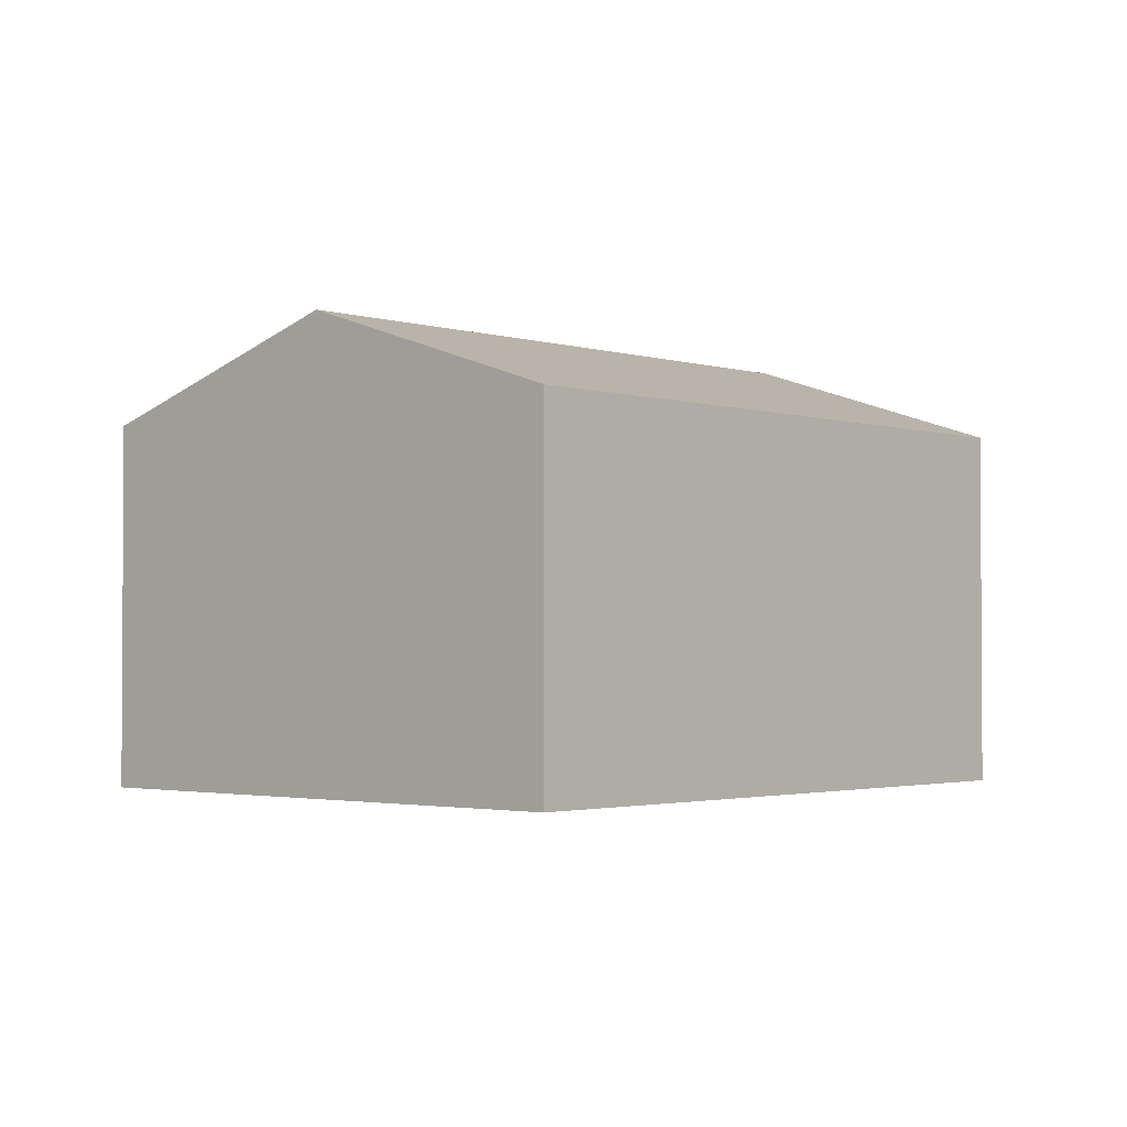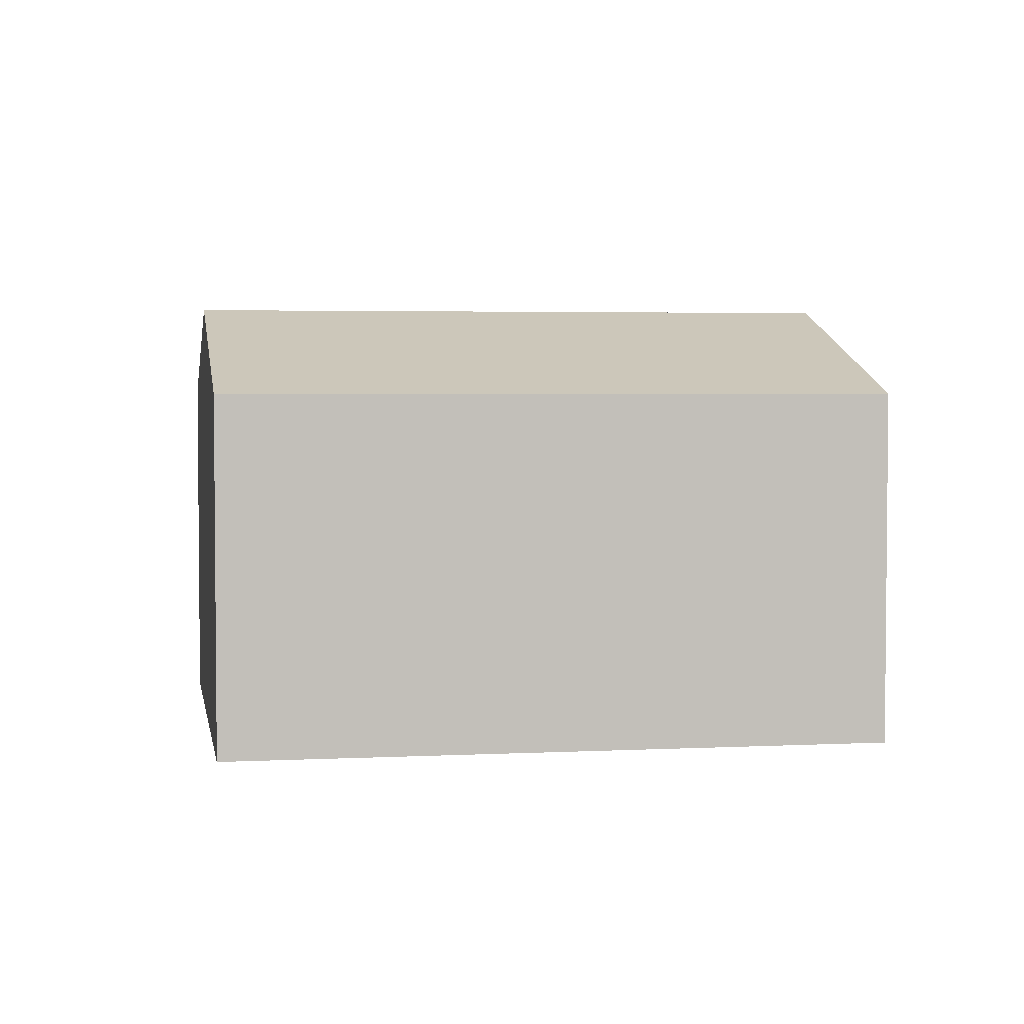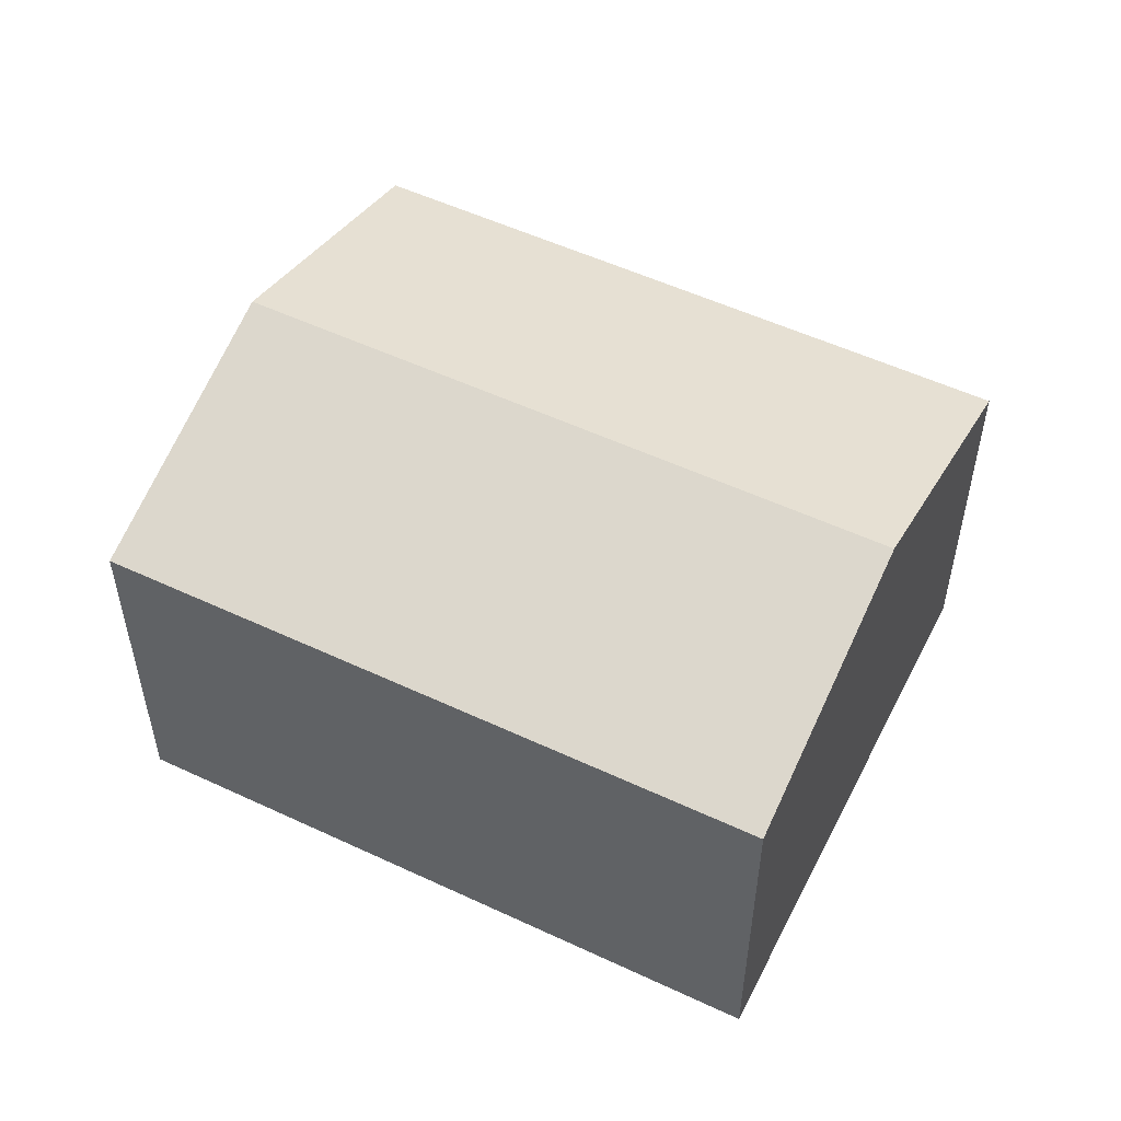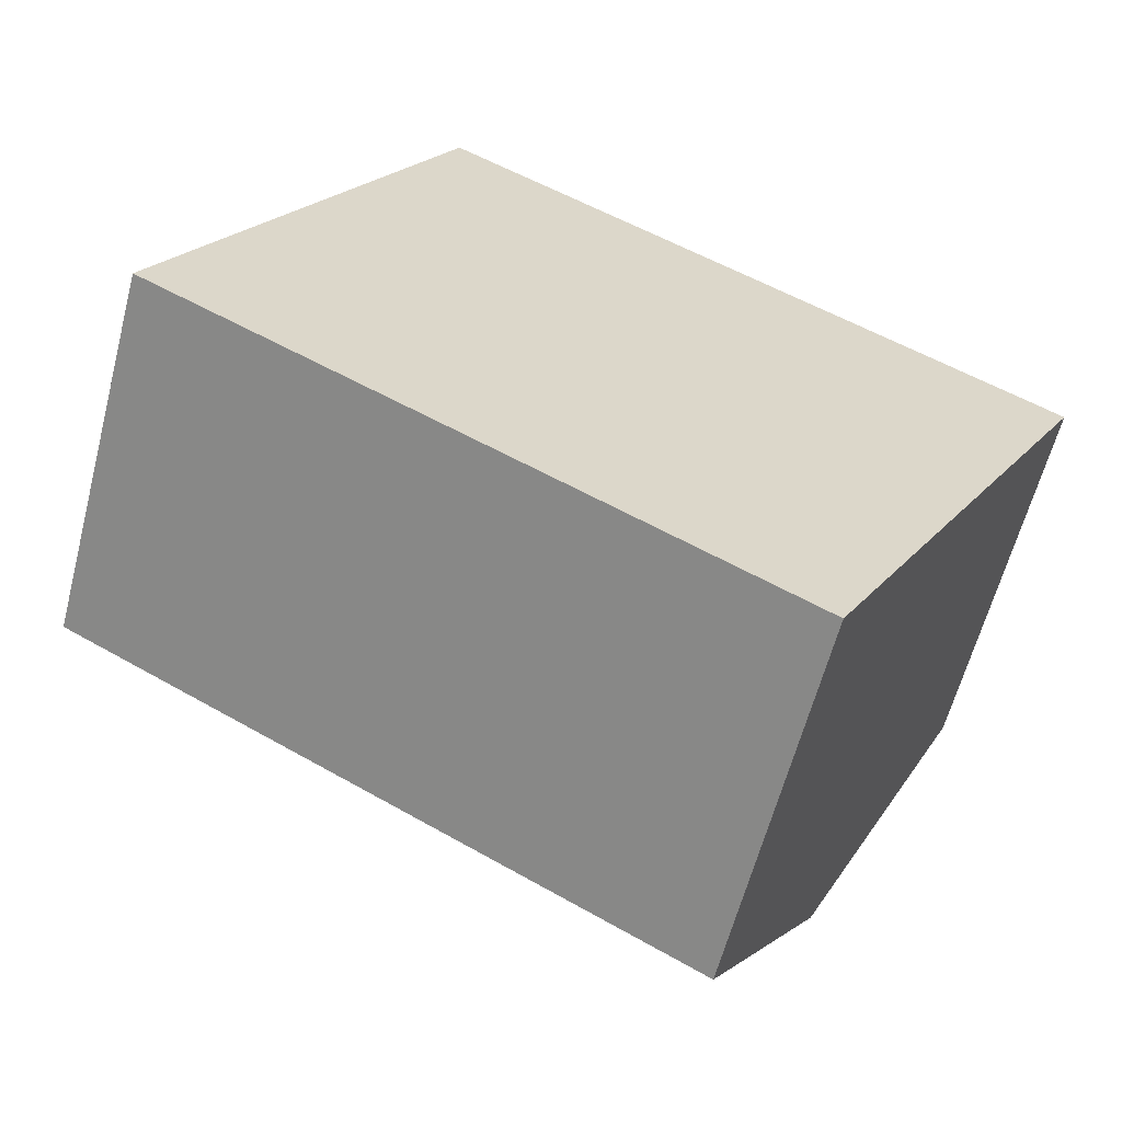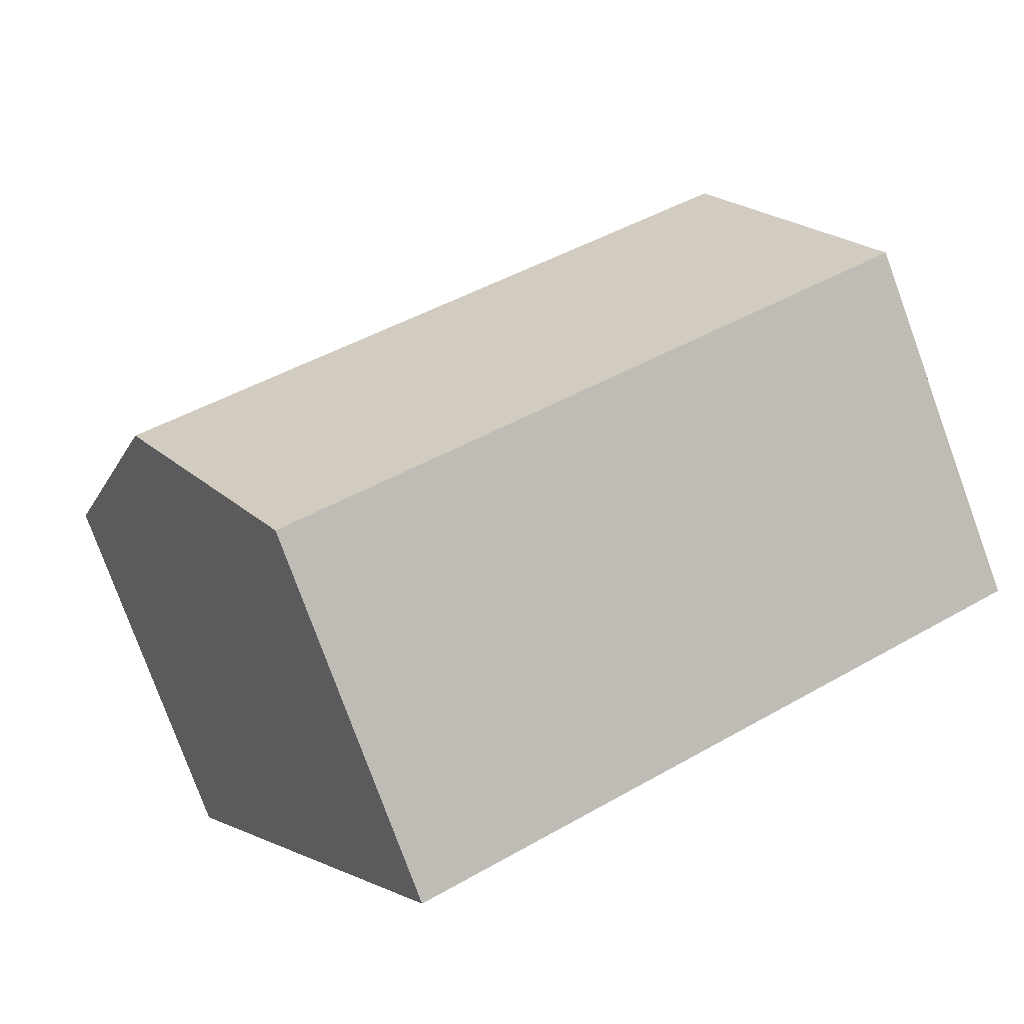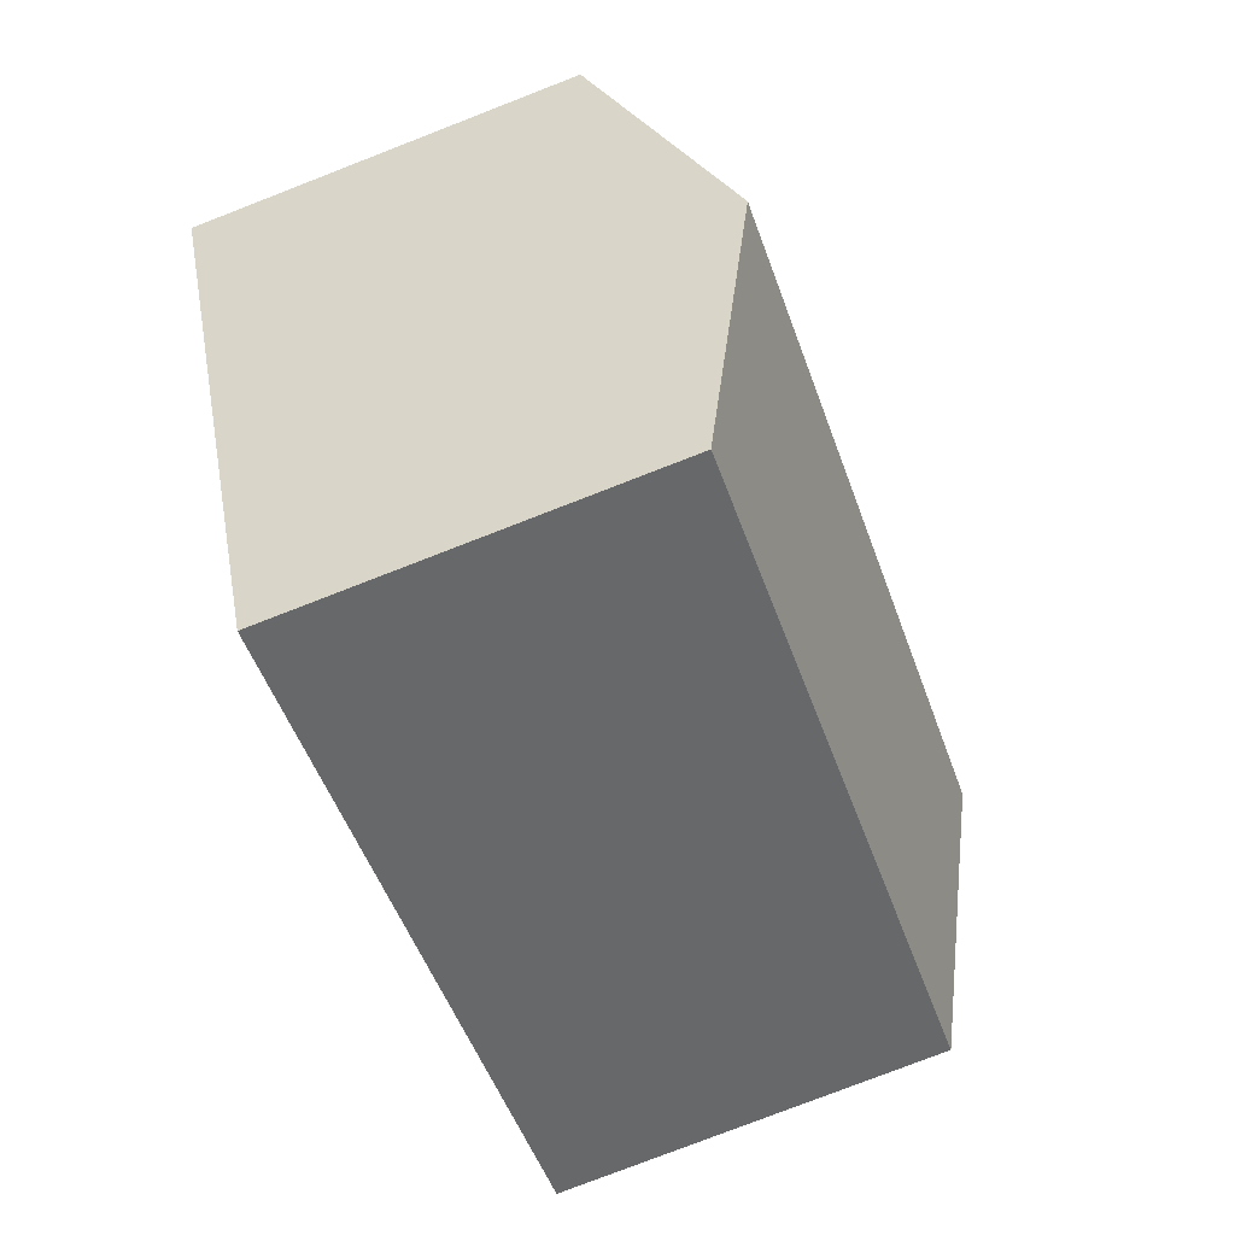
<metadata>
{"format":"obj","ext":"obj","renderer":"f3d","projection":"perspective","resolution":1024,"background":"white","views":[{"elev":-2.1,"azim":160.1,"up":"+Y"},{"elev":3.5,"azim":18.6,"up":"+Y"},{"elev":53.5,"azim":-125.1,"up":"+Y"},{"elev":-61.2,"azim":-14.6,"up":"+Z"},{"elev":-78.2,"azim":-160.0,"up":"+Z"},{"elev":-78.5,"azim":111.2,"up":"+Z"}]}
</metadata>
<code>
v  6.179 3.774 -0.63
v  2.255 3.019 4.184
v  7.307 3.019 1.462
v  1.127 3.774 2.092
v  0 3.019 1.849e-16
v  5.051 3.019 -2.723
v  5.051 1.667e-16 -2.723
v  0 0 0
v  1.127 -1.281e-16 2.092
v  2.255 -2.562e-16 4.184
v  7.307 -8.952e-17 1.462
v  6.179 3.858e-17 -0.63
g defaultobject
f 1 2 3
f 2 1 4
f 5 1 6
f 1 5 4
f 7 5 6
f 5 7 8
f 8 4 5
f 4 8 2
f 2 8 9
f 2 9 10
f 10 3 2
f 3 10 11
f 1 7 6
f 7 1 3
f 7 3 12
f 12 3 11
f 12 8 7
f 8 12 9
f 9 12 10
f 10 12 11

</code>
